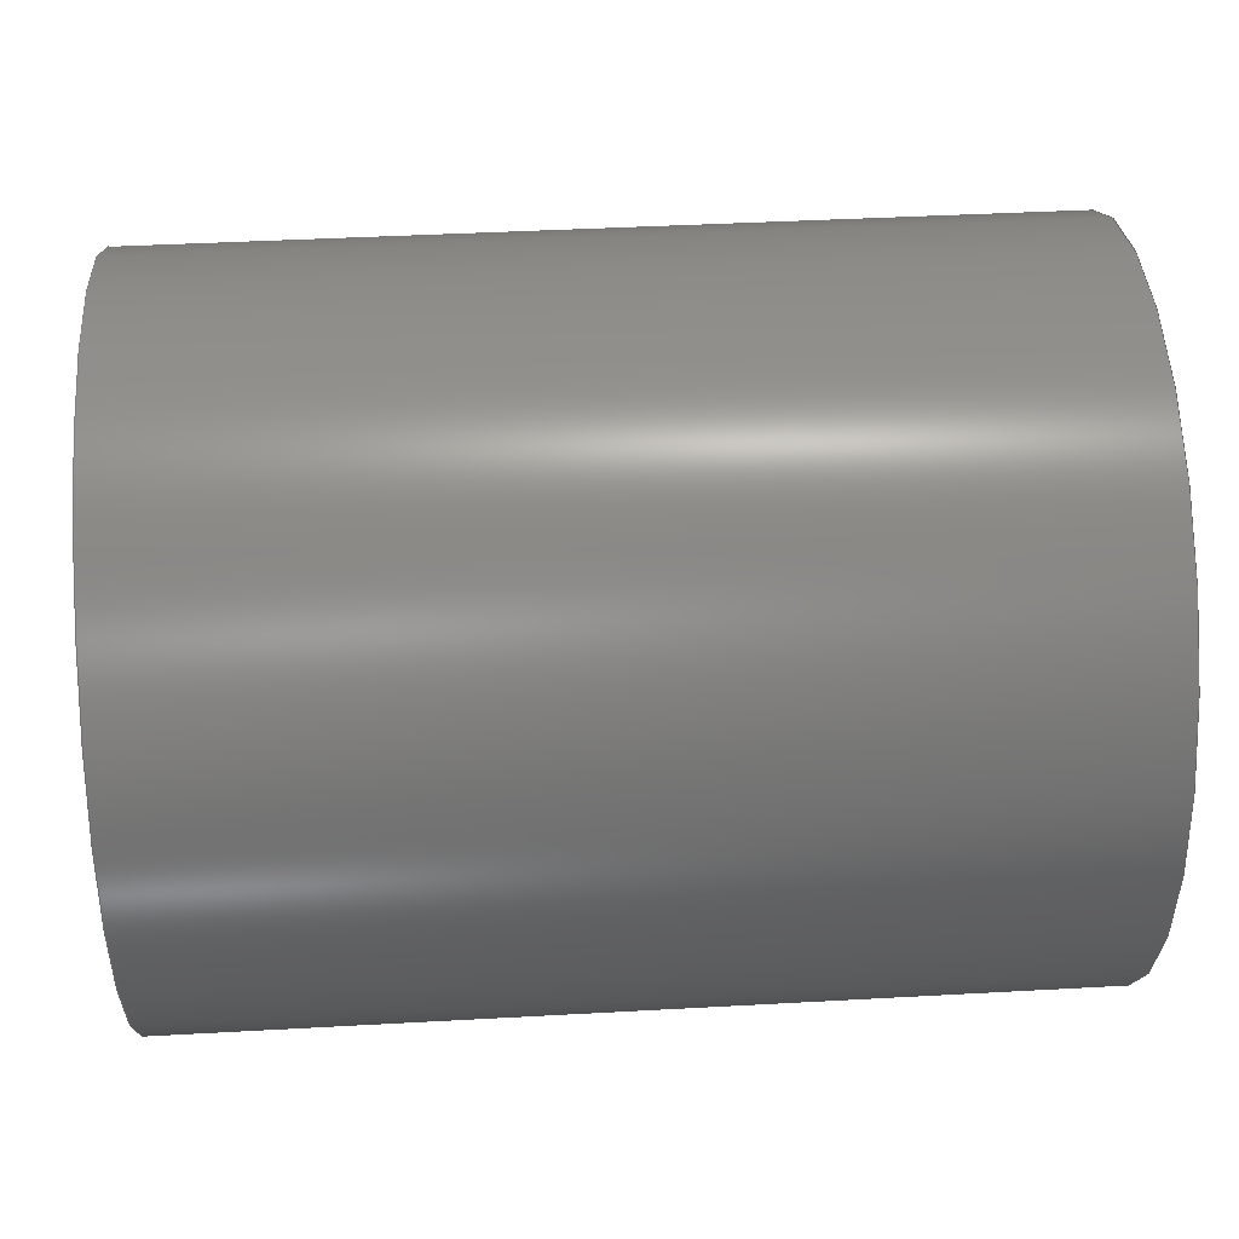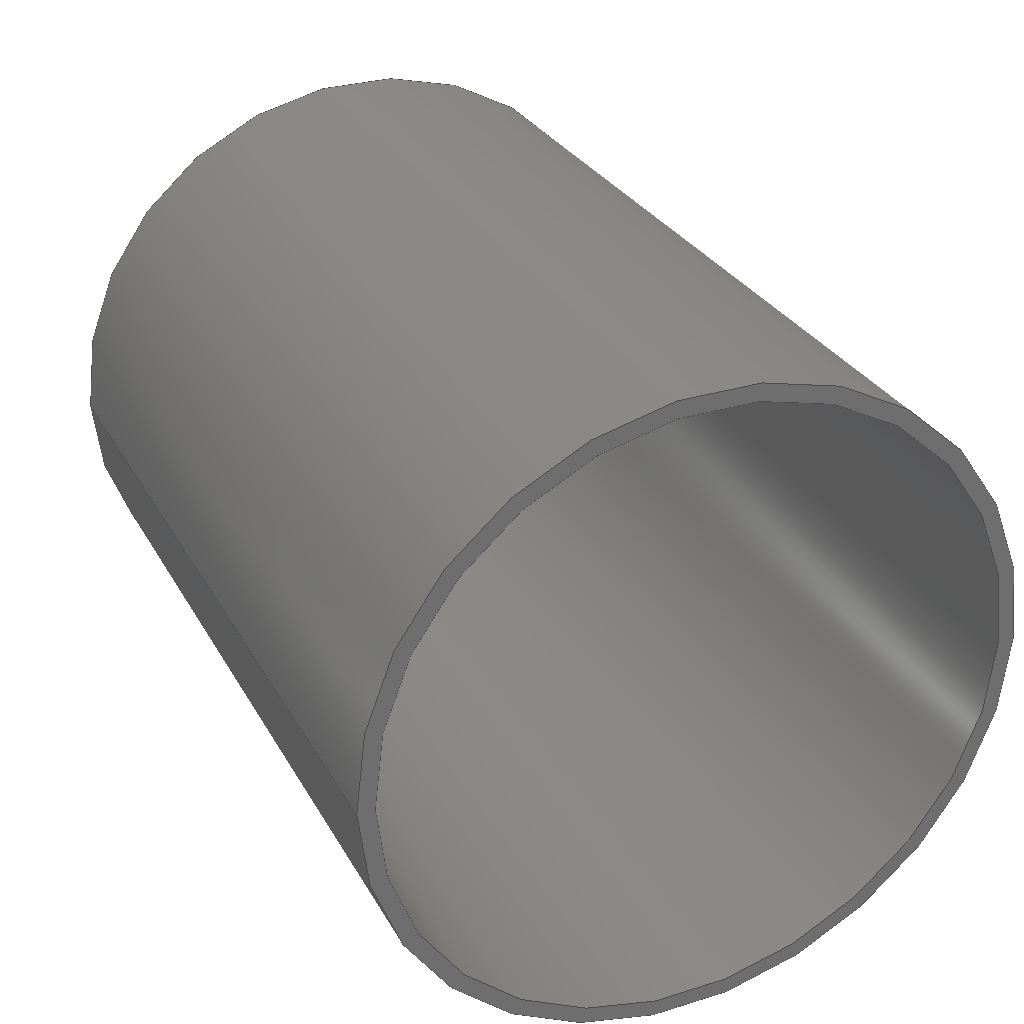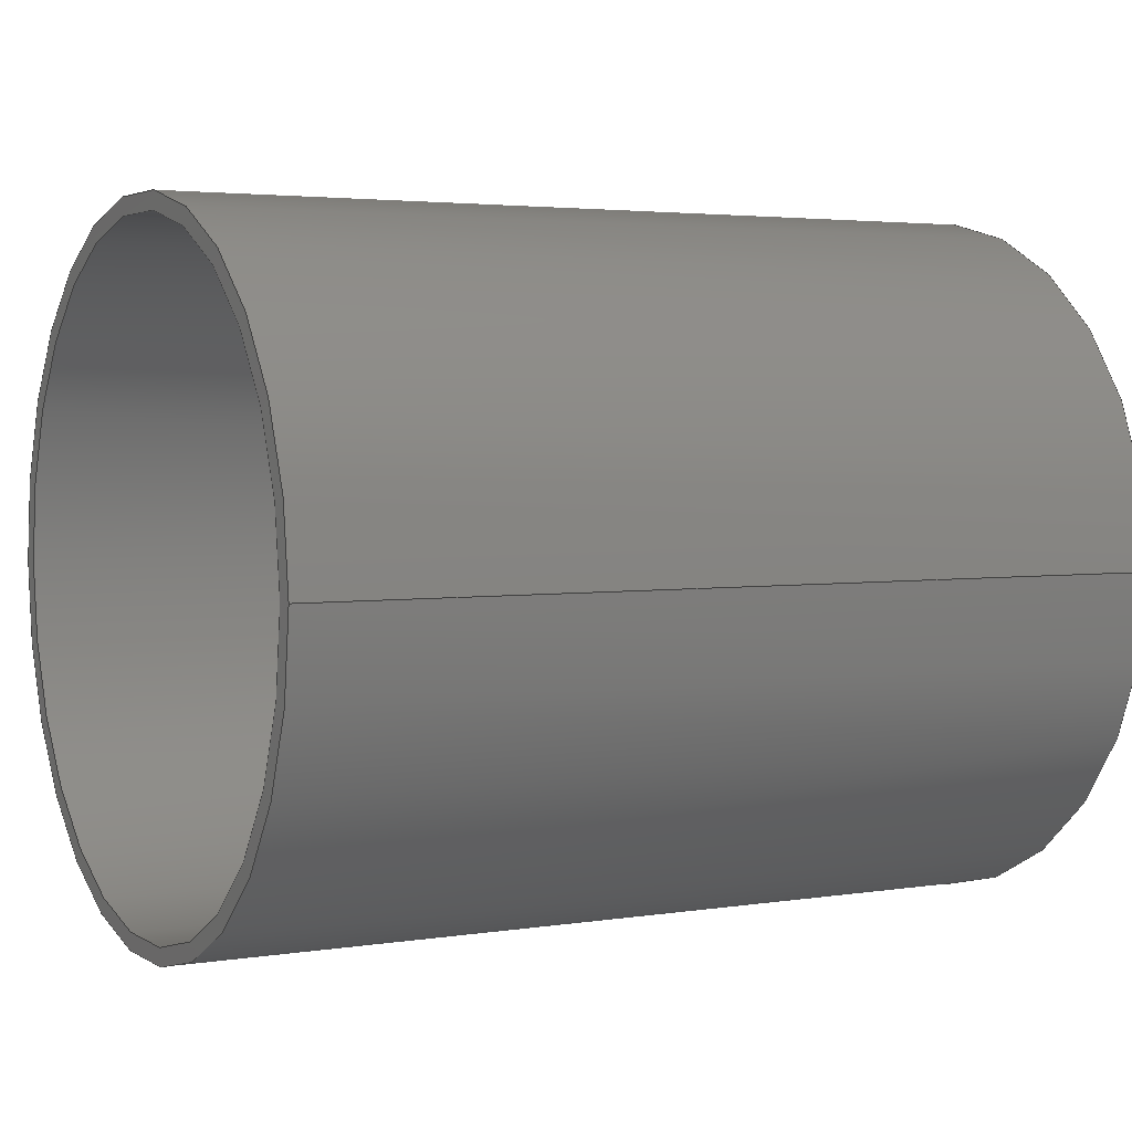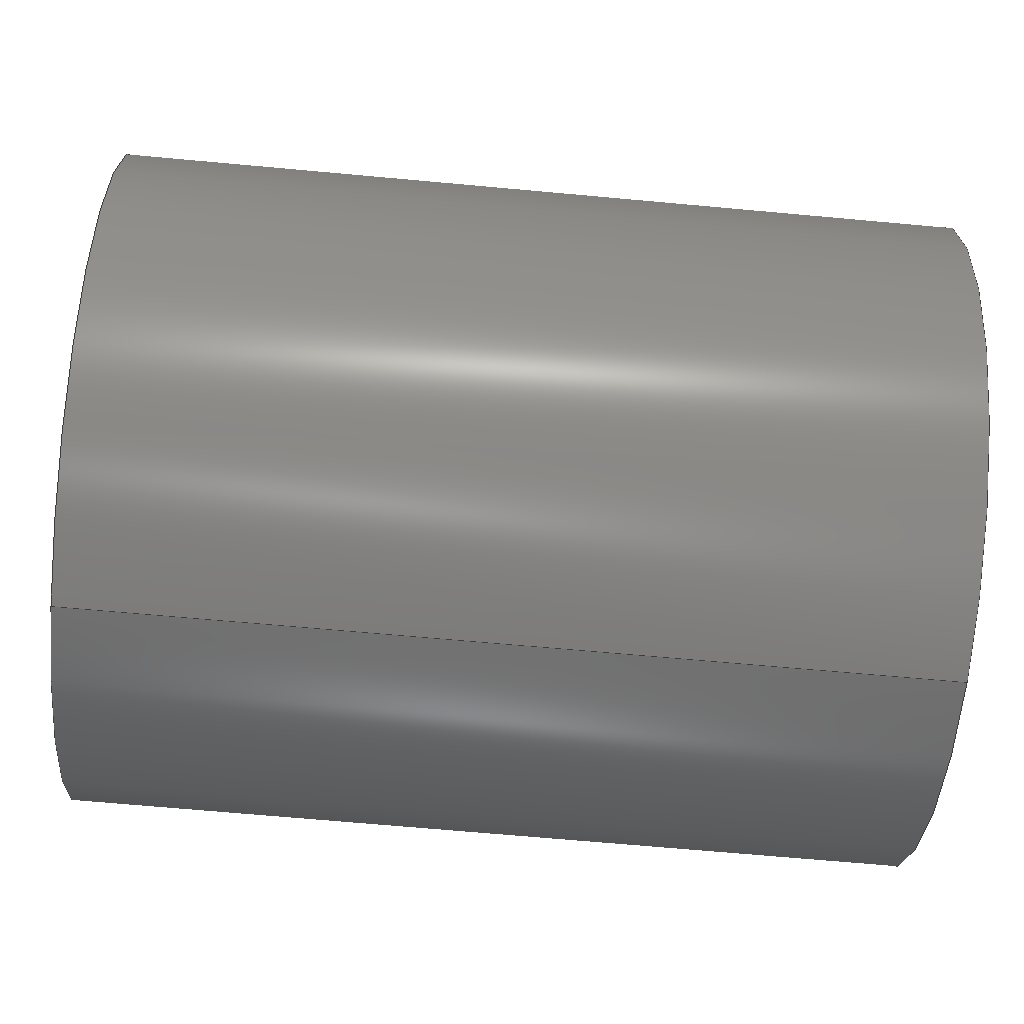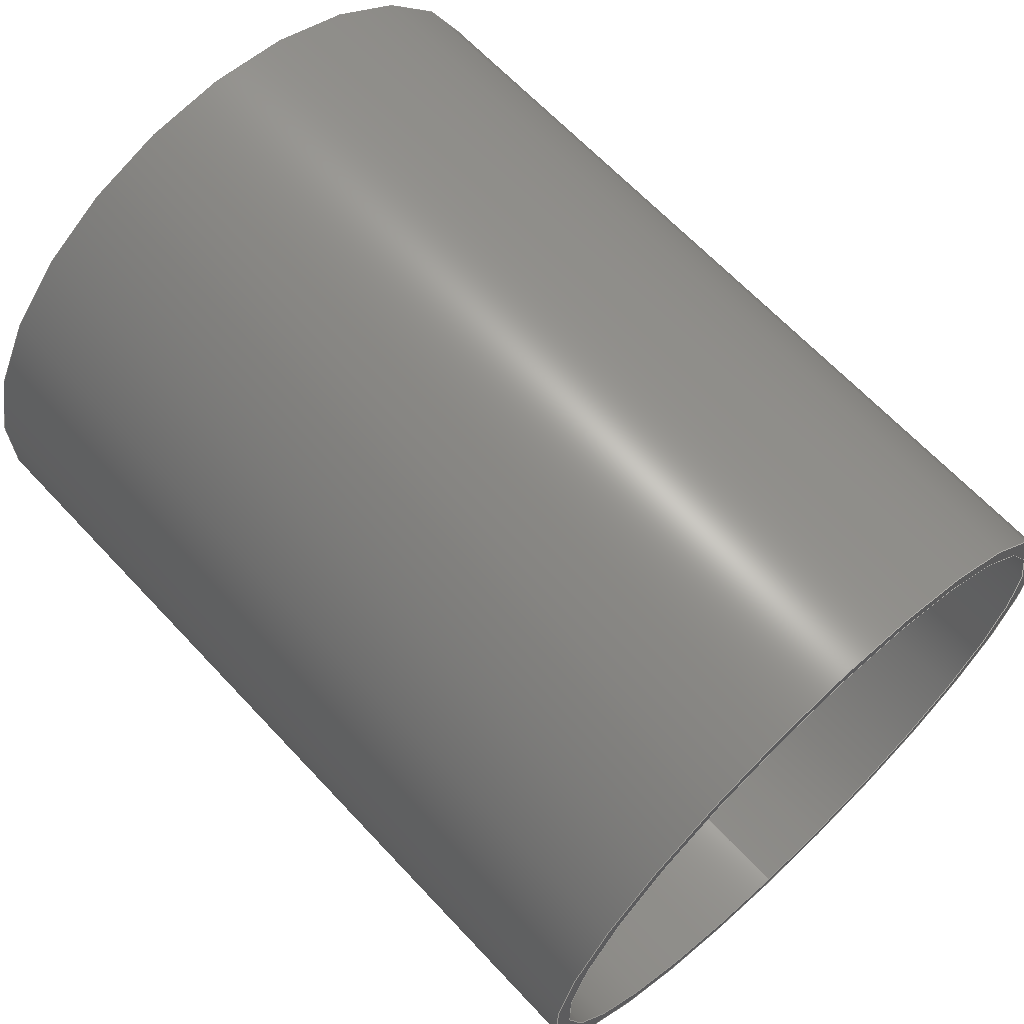
<metadata>
{"format":"step","ext":"step","renderer":"f3d","projection":"perspective","resolution":1024,"background":"white","views":[{"elev":40.9,"azim":-3.9,"up":"+Y"},{"elev":29.7,"azim":-114.4,"up":"+Y"},{"elev":3.3,"azim":151.6,"up":"+Y"},{"elev":-68.9,"azim":-5.2,"up":"+Z"},{"elev":65.7,"azim":46.9,"up":"+Z"}]}
</metadata>
<code>
ISO-10303-21;
DATA;
#1 = APPLICATION_PROTOCOL_DEFINITION('international standard',
  'automotive_design',2000,#2);
#2 = APPLICATION_CONTEXT(
  'core data for automotive mechanical design processes');
#3 = SHAPE_DEFINITION_REPRESENTATION(#4,#10);
#4 = PRODUCT_DEFINITION_SHAPE('','',#5);
#5 = PRODUCT_DEFINITION('design','',#6,#9);
#6 = PRODUCT_DEFINITION_FORMATION('','',#7);
#7 = PRODUCT('Cut003','Cut003','',(#8));
#8 = PRODUCT_CONTEXT('',#2,'mechanical');
#9 = PRODUCT_DEFINITION_CONTEXT('part definition',#2,'design');
#10 = ADVANCED_BREP_SHAPE_REPRESENTATION('',(#11,#15),#197);
#11 = AXIS2_PLACEMENT_3D('',#12,#13,#14);
#12 = CARTESIAN_POINT('',(0,0,0));
#13 = DIRECTION('',(0,0,1));
#14 = DIRECTION('',(1,0,-0));
#15 = MANIFOLD_SOLID_BREP('',#16);
#16 = CLOSED_SHELL('',(#17,#105,#140,#170));
#17 = ADVANCED_FACE('',(#18),#31,.T.);
#18 = FACE_BOUND('',#19,.T.);
#19 = EDGE_LOOP('',(#20,#54,#77,#104));
#20 = ORIENTED_EDGE('',*,*,#21,.F.);
#21 = EDGE_CURVE('',#22,#22,#24,.T.);
#22 = VERTEX_POINT('',#23);
#23 = CARTESIAN_POINT('',(2.5,-4.899e-16,-1));
#24 = SURFACE_CURVE('',#25,(#30,#42),.PCURVE_S1);
#25 = CIRCLE('',#26,2);
#26 = AXIS2_PLACEMENT_3D('',#27,#28,#29);
#27 = CARTESIAN_POINT('',(2.5,0,1));
#28 = DIRECTION('',(1,-0,2.22e-16));
#29 = DIRECTION('',(2.22e-16,0,-1));
#30 = PCURVE('',#31,#36);
#31 = CYLINDRICAL_SURFACE('',#32,2);
#32 = AXIS2_PLACEMENT_3D('',#33,#34,#35);
#33 = CARTESIAN_POINT('',(-2.5,0,1));
#34 = DIRECTION('',(1,0,2.22e-16));
#35 = DIRECTION('',(2.22e-16,0,-1));
#36 = DEFINITIONAL_REPRESENTATION('',(#37),#41);
#37 = LINE('',#38,#39);
#38 = CARTESIAN_POINT('',(0,5));
#39 = VECTOR('',#40,1);
#40 = DIRECTION('',(1,0));
#41 = ( GEOMETRIC_REPRESENTATION_CONTEXT(2) 
PARAMETRIC_REPRESENTATION_CONTEXT() REPRESENTATION_CONTEXT('2D SPACE',''
  ) );
#42 = PCURVE('',#43,#48);
#43 = PLANE('',#44);
#44 = AXIS2_PLACEMENT_3D('',#45,#46,#47);
#45 = CARTESIAN_POINT('',(2.5,0,1));
#46 = DIRECTION('',(1,0,2.22e-16));
#47 = DIRECTION('',(2.22e-16,0,-1));
#48 = DEFINITIONAL_REPRESENTATION('',(#49),#53);
#49 = CIRCLE('',#50,2);
#50 = AXIS2_PLACEMENT_2D('',#51,#52);
#51 = CARTESIAN_POINT('',(0,0));
#52 = DIRECTION('',(1,0));
#53 = ( GEOMETRIC_REPRESENTATION_CONTEXT(2) 
PARAMETRIC_REPRESENTATION_CONTEXT() REPRESENTATION_CONTEXT('2D SPACE',''
  ) );
#54 = ORIENTED_EDGE('',*,*,#55,.F.);
#55 = EDGE_CURVE('',#56,#22,#58,.T.);
#56 = VERTEX_POINT('',#57);
#57 = CARTESIAN_POINT('',(-2.5,-4.899e-16,-1));
#58 = SEAM_CURVE('',#59,(#63,#70),.PCURVE_S1);
#59 = LINE('',#60,#61);
#60 = CARTESIAN_POINT('',(-2.5,-4.899e-16,-1));
#61 = VECTOR('',#62,1);
#62 = DIRECTION('',(1,0,2.22e-16));
#63 = PCURVE('',#31,#64);
#64 = DEFINITIONAL_REPRESENTATION('',(#65),#69);
#65 = LINE('',#66,#67);
#66 = CARTESIAN_POINT('',(6.283,-0));
#67 = VECTOR('',#68,1);
#68 = DIRECTION('',(0,1));
#69 = ( GEOMETRIC_REPRESENTATION_CONTEXT(2) 
PARAMETRIC_REPRESENTATION_CONTEXT() REPRESENTATION_CONTEXT('2D SPACE',''
  ) );
#70 = PCURVE('',#31,#71);
#71 = DEFINITIONAL_REPRESENTATION('',(#72),#76);
#72 = LINE('',#73,#74);
#73 = CARTESIAN_POINT('',(0,-0));
#74 = VECTOR('',#75,1);
#75 = DIRECTION('',(0,1));
#76 = ( GEOMETRIC_REPRESENTATION_CONTEXT(2) 
PARAMETRIC_REPRESENTATION_CONTEXT() REPRESENTATION_CONTEXT('2D SPACE',''
  ) );
#77 = ORIENTED_EDGE('',*,*,#78,.T.);
#78 = EDGE_CURVE('',#56,#56,#79,.T.);
#79 = SURFACE_CURVE('',#80,(#85,#92),.PCURVE_S1);
#80 = CIRCLE('',#81,2);
#81 = AXIS2_PLACEMENT_3D('',#82,#83,#84);
#82 = CARTESIAN_POINT('',(-2.5,0,1));
#83 = DIRECTION('',(1,-0,2.22e-16));
#84 = DIRECTION('',(2.22e-16,0,-1));
#85 = PCURVE('',#31,#86);
#86 = DEFINITIONAL_REPRESENTATION('',(#87),#91);
#87 = LINE('',#88,#89);
#88 = CARTESIAN_POINT('',(0,0));
#89 = VECTOR('',#90,1);
#90 = DIRECTION('',(1,0));
#91 = ( GEOMETRIC_REPRESENTATION_CONTEXT(2) 
PARAMETRIC_REPRESENTATION_CONTEXT() REPRESENTATION_CONTEXT('2D SPACE',''
  ) );
#92 = PCURVE('',#93,#98);
#93 = PLANE('',#94);
#94 = AXIS2_PLACEMENT_3D('',#95,#96,#97);
#95 = CARTESIAN_POINT('',(-2.5,0,1));
#96 = DIRECTION('',(1,0,2.22e-16));
#97 = DIRECTION('',(2.22e-16,0,-1));
#98 = DEFINITIONAL_REPRESENTATION('',(#99),#103);
#99 = CIRCLE('',#100,2);
#100 = AXIS2_PLACEMENT_2D('',#101,#102);
#101 = CARTESIAN_POINT('',(0,0));
#102 = DIRECTION('',(1,0));
#103 = ( GEOMETRIC_REPRESENTATION_CONTEXT(2) 
PARAMETRIC_REPRESENTATION_CONTEXT() REPRESENTATION_CONTEXT('2D SPACE',''
  ) );
#104 = ORIENTED_EDGE('',*,*,#55,.T.);
#105 = ADVANCED_FACE('',(#106,#109),#43,.T.);
#106 = FACE_BOUND('',#107,.T.);
#107 = EDGE_LOOP('',(#108));
#108 = ORIENTED_EDGE('',*,*,#21,.T.);
#109 = FACE_BOUND('',#110,.T.);
#110 = EDGE_LOOP('',(#111));
#111 = ORIENTED_EDGE('',*,*,#112,.F.);
#112 = EDGE_CURVE('',#113,#113,#115,.T.);
#113 = VERTEX_POINT('',#114);
#114 = CARTESIAN_POINT('',(2.5,-4.654e-16,-0.9));
#115 = SURFACE_CURVE('',#116,(#121,#128),.PCURVE_S1);
#116 = CIRCLE('',#117,1.9);
#117 = AXIS2_PLACEMENT_3D('',#118,#119,#120);
#118 = CARTESIAN_POINT('',(2.5,0,1));
#119 = DIRECTION('',(1,-0,2.22e-16));
#120 = DIRECTION('',(2.22e-16,0,-1));
#121 = PCURVE('',#43,#122);
#122 = DEFINITIONAL_REPRESENTATION('',(#123),#127);
#123 = CIRCLE('',#124,1.9);
#124 = AXIS2_PLACEMENT_2D('',#125,#126);
#125 = CARTESIAN_POINT('',(0,0));
#126 = DIRECTION('',(1,0));
#127 = ( GEOMETRIC_REPRESENTATION_CONTEXT(2) 
PARAMETRIC_REPRESENTATION_CONTEXT() REPRESENTATION_CONTEXT('2D SPACE',''
  ) );
#128 = PCURVE('',#129,#134);
#129 = CYLINDRICAL_SURFACE('',#130,1.9);
#130 = AXIS2_PLACEMENT_3D('',#131,#132,#133);
#131 = CARTESIAN_POINT('',(-2.5,0,1));
#132 = DIRECTION('',(1,0,2.22e-16));
#133 = DIRECTION('',(2.22e-16,0,-1));
#134 = DEFINITIONAL_REPRESENTATION('',(#135),#139);
#135 = LINE('',#136,#137);
#136 = CARTESIAN_POINT('',(0,5));
#137 = VECTOR('',#138,1);
#138 = DIRECTION('',(1,0));
#139 = ( GEOMETRIC_REPRESENTATION_CONTEXT(2) 
PARAMETRIC_REPRESENTATION_CONTEXT() REPRESENTATION_CONTEXT('2D SPACE',''
  ) );
#140 = ADVANCED_FACE('',(#141,#144),#93,.F.);
#141 = FACE_BOUND('',#142,.F.);
#142 = EDGE_LOOP('',(#143));
#143 = ORIENTED_EDGE('',*,*,#78,.T.);
#144 = FACE_BOUND('',#145,.F.);
#145 = EDGE_LOOP('',(#146));
#146 = ORIENTED_EDGE('',*,*,#147,.F.);
#147 = EDGE_CURVE('',#148,#148,#150,.T.);
#148 = VERTEX_POINT('',#149);
#149 = CARTESIAN_POINT('',(-2.5,-4.654e-16,-0.9));
#150 = SURFACE_CURVE('',#151,(#156,#163),.PCURVE_S1);
#151 = CIRCLE('',#152,1.9);
#152 = AXIS2_PLACEMENT_3D('',#153,#154,#155);
#153 = CARTESIAN_POINT('',(-2.5,0,1));
#154 = DIRECTION('',(1,-0,2.22e-16));
#155 = DIRECTION('',(2.22e-16,0,-1));
#156 = PCURVE('',#93,#157);
#157 = DEFINITIONAL_REPRESENTATION('',(#158),#162);
#158 = CIRCLE('',#159,1.9);
#159 = AXIS2_PLACEMENT_2D('',#160,#161);
#160 = CARTESIAN_POINT('',(0,0));
#161 = DIRECTION('',(1,0));
#162 = ( GEOMETRIC_REPRESENTATION_CONTEXT(2) 
PARAMETRIC_REPRESENTATION_CONTEXT() REPRESENTATION_CONTEXT('2D SPACE',''
  ) );
#163 = PCURVE('',#129,#164);
#164 = DEFINITIONAL_REPRESENTATION('',(#165),#169);
#165 = LINE('',#166,#167);
#166 = CARTESIAN_POINT('',(0,0));
#167 = VECTOR('',#168,1);
#168 = DIRECTION('',(1,0));
#169 = ( GEOMETRIC_REPRESENTATION_CONTEXT(2) 
PARAMETRIC_REPRESENTATION_CONTEXT() REPRESENTATION_CONTEXT('2D SPACE',''
  ) );
#170 = ADVANCED_FACE('',(#171),#129,.F.);
#171 = FACE_BOUND('',#172,.F.);
#172 = EDGE_LOOP('',(#173,#174,#195,#196));
#173 = ORIENTED_EDGE('',*,*,#112,.F.);
#174 = ORIENTED_EDGE('',*,*,#175,.F.);
#175 = EDGE_CURVE('',#148,#113,#176,.T.);
#176 = SEAM_CURVE('',#177,(#181,#188),.PCURVE_S1);
#177 = LINE('',#178,#179);
#178 = CARTESIAN_POINT('',(-2.5,-4.654e-16,-0.9));
#179 = VECTOR('',#180,1);
#180 = DIRECTION('',(1,0,2.22e-16));
#181 = PCURVE('',#129,#182);
#182 = DEFINITIONAL_REPRESENTATION('',(#183),#187);
#183 = LINE('',#184,#185);
#184 = CARTESIAN_POINT('',(6.283,-0));
#185 = VECTOR('',#186,1);
#186 = DIRECTION('',(0,1));
#187 = ( GEOMETRIC_REPRESENTATION_CONTEXT(2) 
PARAMETRIC_REPRESENTATION_CONTEXT() REPRESENTATION_CONTEXT('2D SPACE',''
  ) );
#188 = PCURVE('',#129,#189);
#189 = DEFINITIONAL_REPRESENTATION('',(#190),#194);
#190 = LINE('',#191,#192);
#191 = CARTESIAN_POINT('',(0,-0));
#192 = VECTOR('',#193,1);
#193 = DIRECTION('',(0,1));
#194 = ( GEOMETRIC_REPRESENTATION_CONTEXT(2) 
PARAMETRIC_REPRESENTATION_CONTEXT() REPRESENTATION_CONTEXT('2D SPACE',''
  ) );
#195 = ORIENTED_EDGE('',*,*,#147,.T.);
#196 = ORIENTED_EDGE('',*,*,#175,.T.);
#197 = ( GEOMETRIC_REPRESENTATION_CONTEXT(3) 
GLOBAL_UNCERTAINTY_ASSIGNED_CONTEXT((#201)) GLOBAL_UNIT_ASSIGNED_CONTEXT
((#198,#199,#200)) REPRESENTATION_CONTEXT('Context #1',
  '3D Context with UNIT and UNCERTAINTY') );
#198 = ( LENGTH_UNIT() NAMED_UNIT(*) SI_UNIT(.MILLI.,.METRE.) );
#199 = ( NAMED_UNIT(*) PLANE_ANGLE_UNIT() SI_UNIT($,.RADIAN.) );
#200 = ( NAMED_UNIT(*) SI_UNIT($,.STERADIAN.) SOLID_ANGLE_UNIT() );
#201 = UNCERTAINTY_MEASURE_WITH_UNIT(LENGTH_MEASURE(1e-07),#198,
  'distance_accuracy_value','confusion accuracy');
#202 = PRODUCT_RELATED_PRODUCT_CATEGORY('part',$,(#7));
#203 = MECHANICAL_DESIGN_GEOMETRIC_PRESENTATION_REPRESENTATION('',(#204,
    #212,#219,#226),#197);
#204 = STYLED_ITEM('color',(#205),#17);
#205 = PRESENTATION_STYLE_ASSIGNMENT((#206));
#206 = SURFACE_STYLE_USAGE(.BOTH.,#207);
#207 = SURFACE_SIDE_STYLE('',(#208));
#208 = SURFACE_STYLE_FILL_AREA(#209);
#209 = FILL_AREA_STYLE('',(#210));
#210 = FILL_AREA_STYLE_COLOUR('',#211);
#211 = COLOUR_RGB('',0.8,0.8,0.8);
#212 = STYLED_ITEM('color',(#213),#105);
#213 = PRESENTATION_STYLE_ASSIGNMENT((#214));
#214 = SURFACE_STYLE_USAGE(.BOTH.,#215);
#215 = SURFACE_SIDE_STYLE('',(#216));
#216 = SURFACE_STYLE_FILL_AREA(#217);
#217 = FILL_AREA_STYLE('',(#218));
#218 = FILL_AREA_STYLE_COLOUR('',#211);
#219 = STYLED_ITEM('color',(#220),#140);
#220 = PRESENTATION_STYLE_ASSIGNMENT((#221));
#221 = SURFACE_STYLE_USAGE(.BOTH.,#222);
#222 = SURFACE_SIDE_STYLE('',(#223));
#223 = SURFACE_STYLE_FILL_AREA(#224);
#224 = FILL_AREA_STYLE('',(#225));
#225 = FILL_AREA_STYLE_COLOUR('',#211);
#226 = STYLED_ITEM('color',(#227),#170);
#227 = PRESENTATION_STYLE_ASSIGNMENT((#228));
#228 = SURFACE_STYLE_USAGE(.BOTH.,#229);
#229 = SURFACE_SIDE_STYLE('',(#230));
#230 = SURFACE_STYLE_FILL_AREA(#231);
#231 = FILL_AREA_STYLE('',(#232));
#232 = FILL_AREA_STYLE_COLOUR('',#211);
ENDSEC;
END-ISO-10303-21;

</code>
